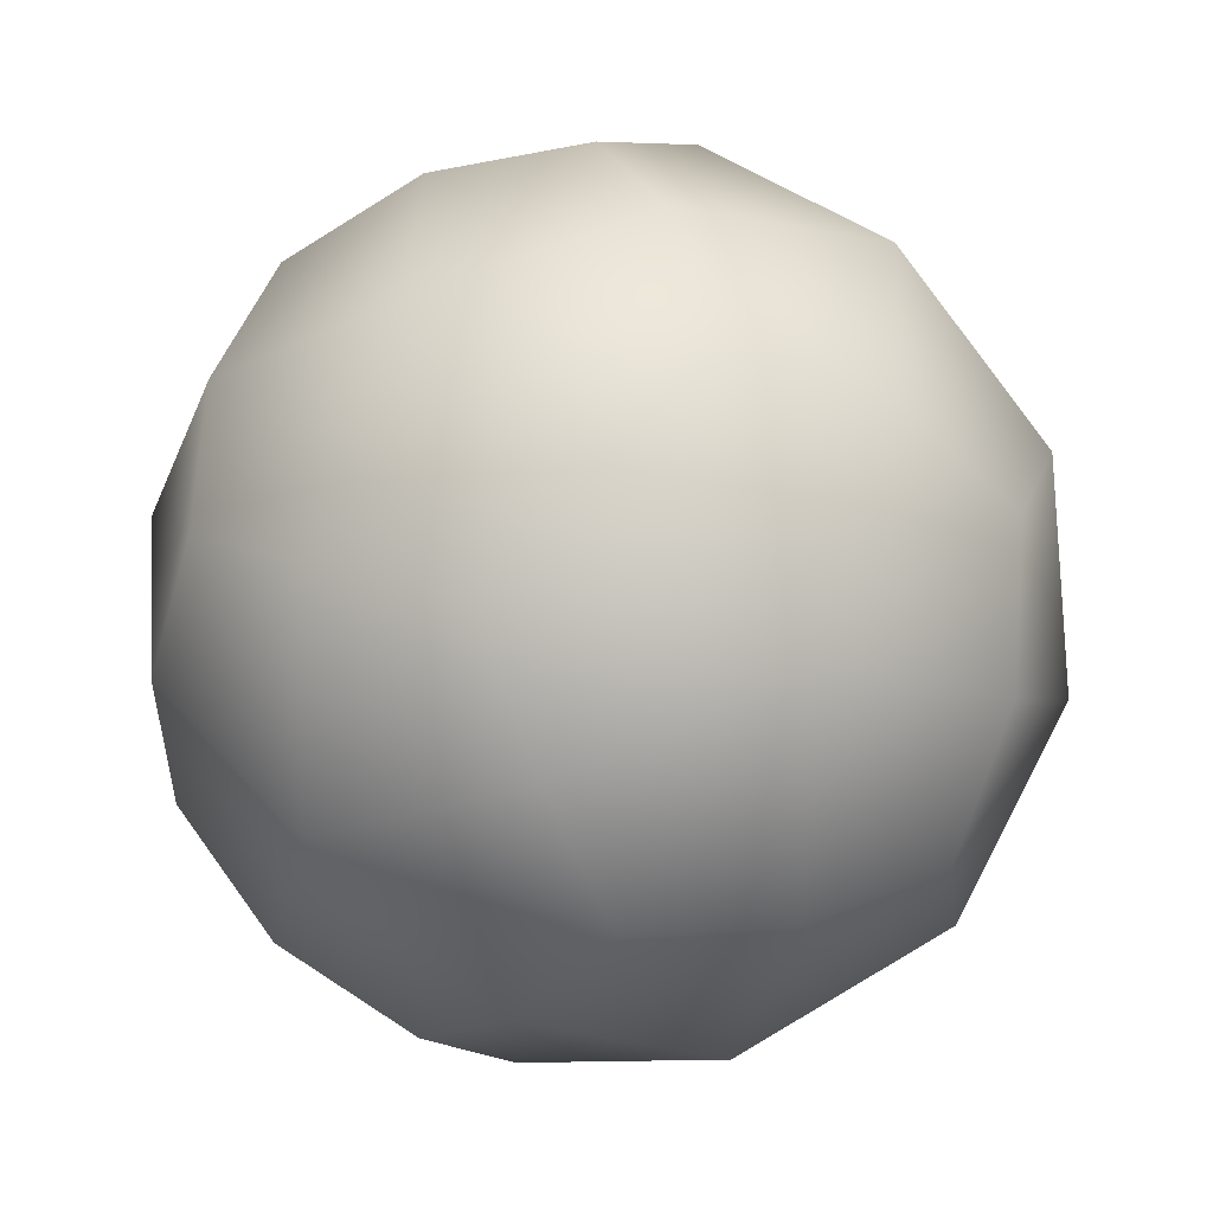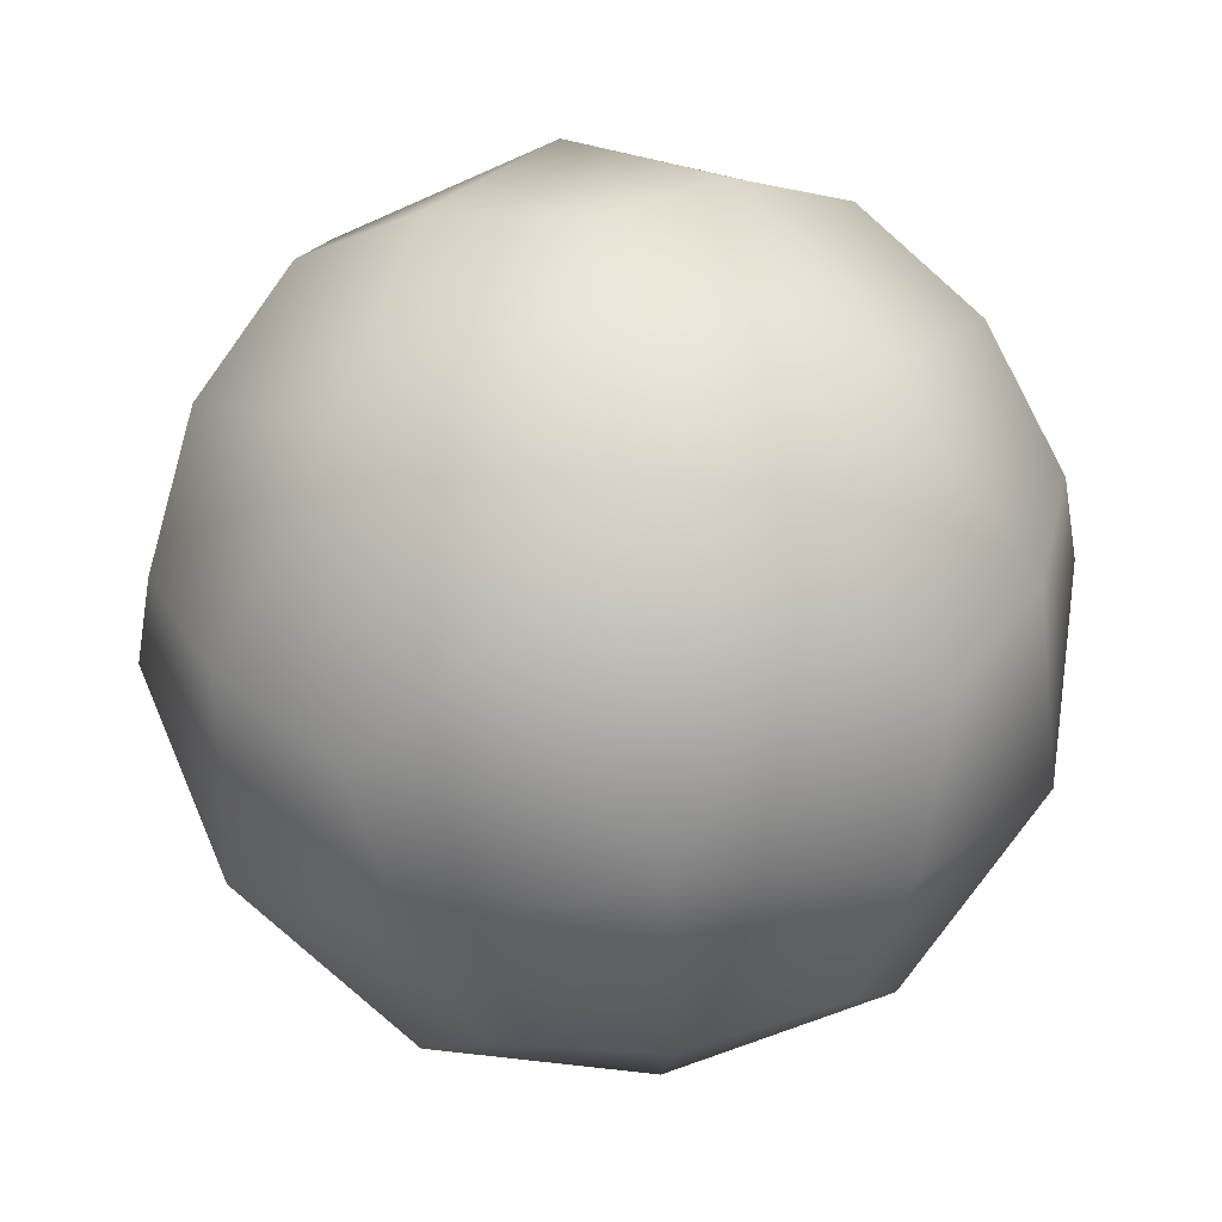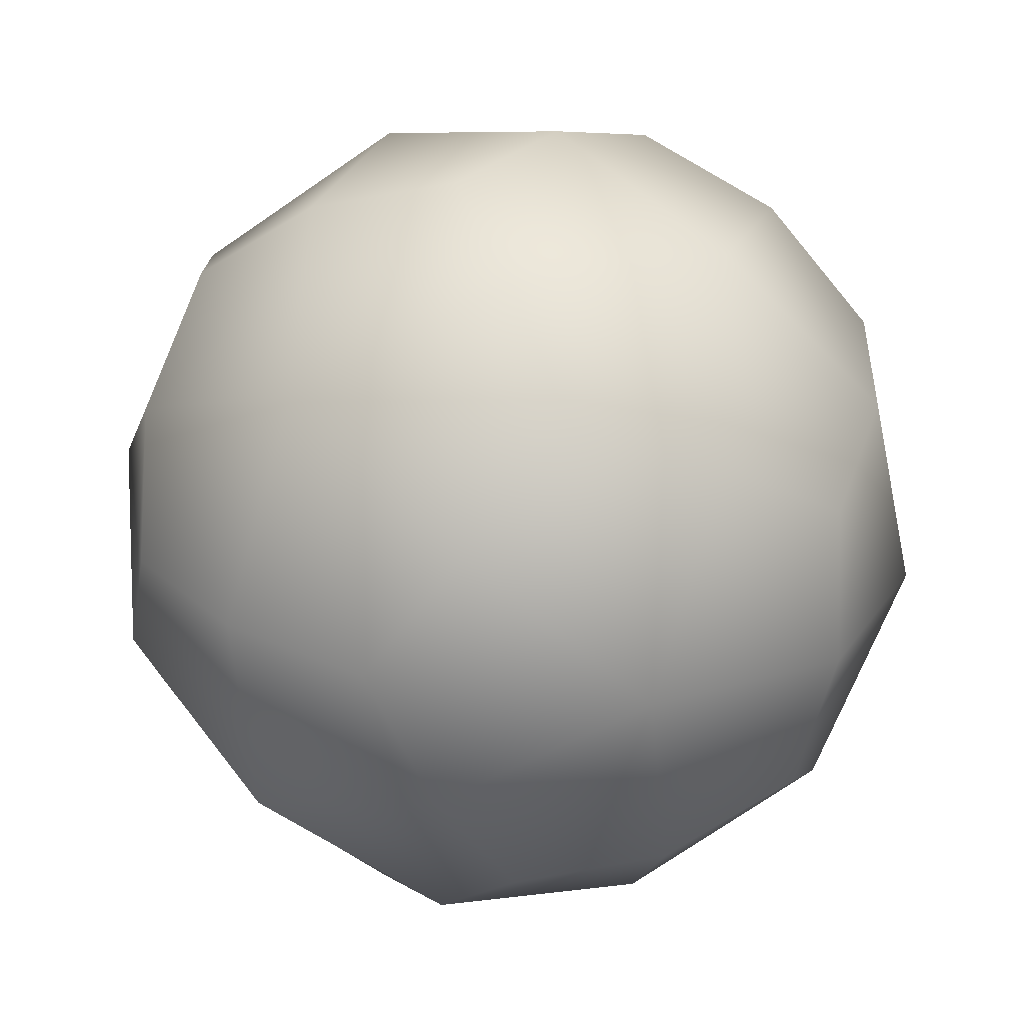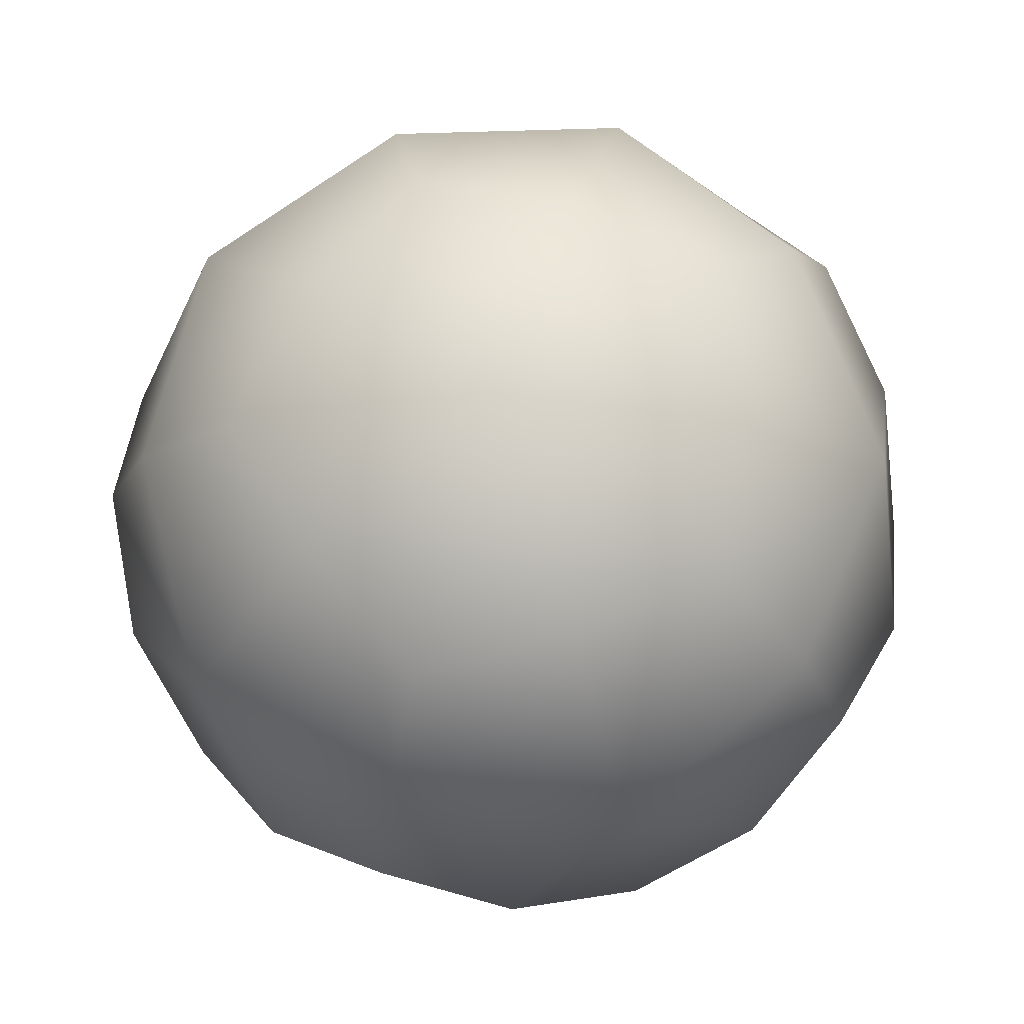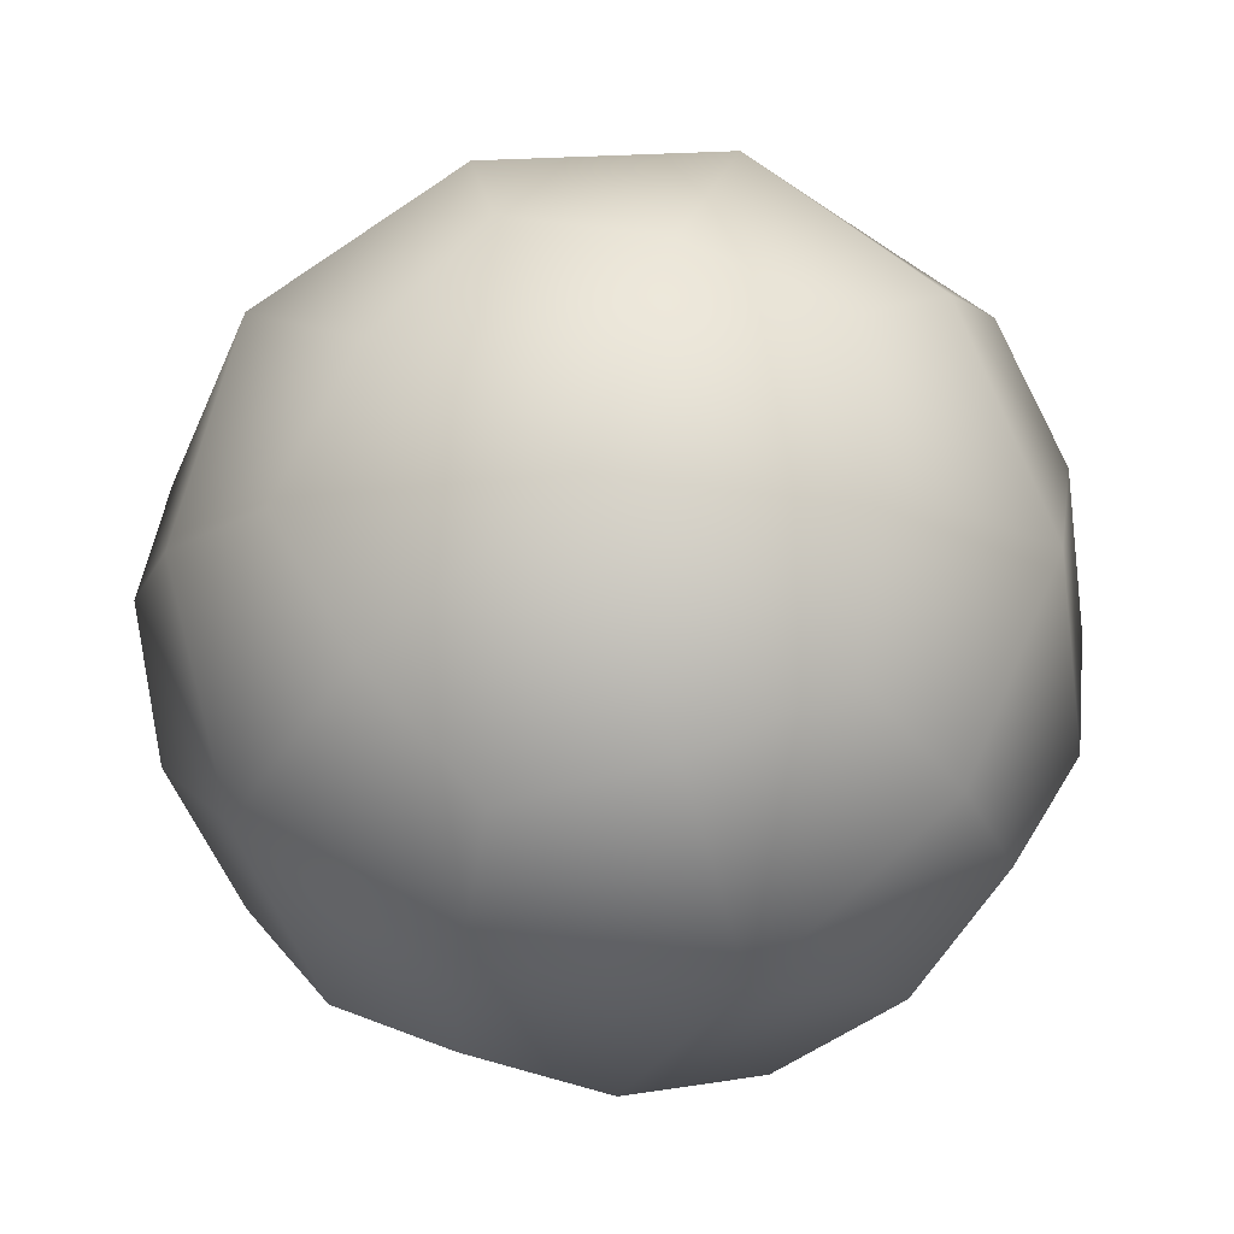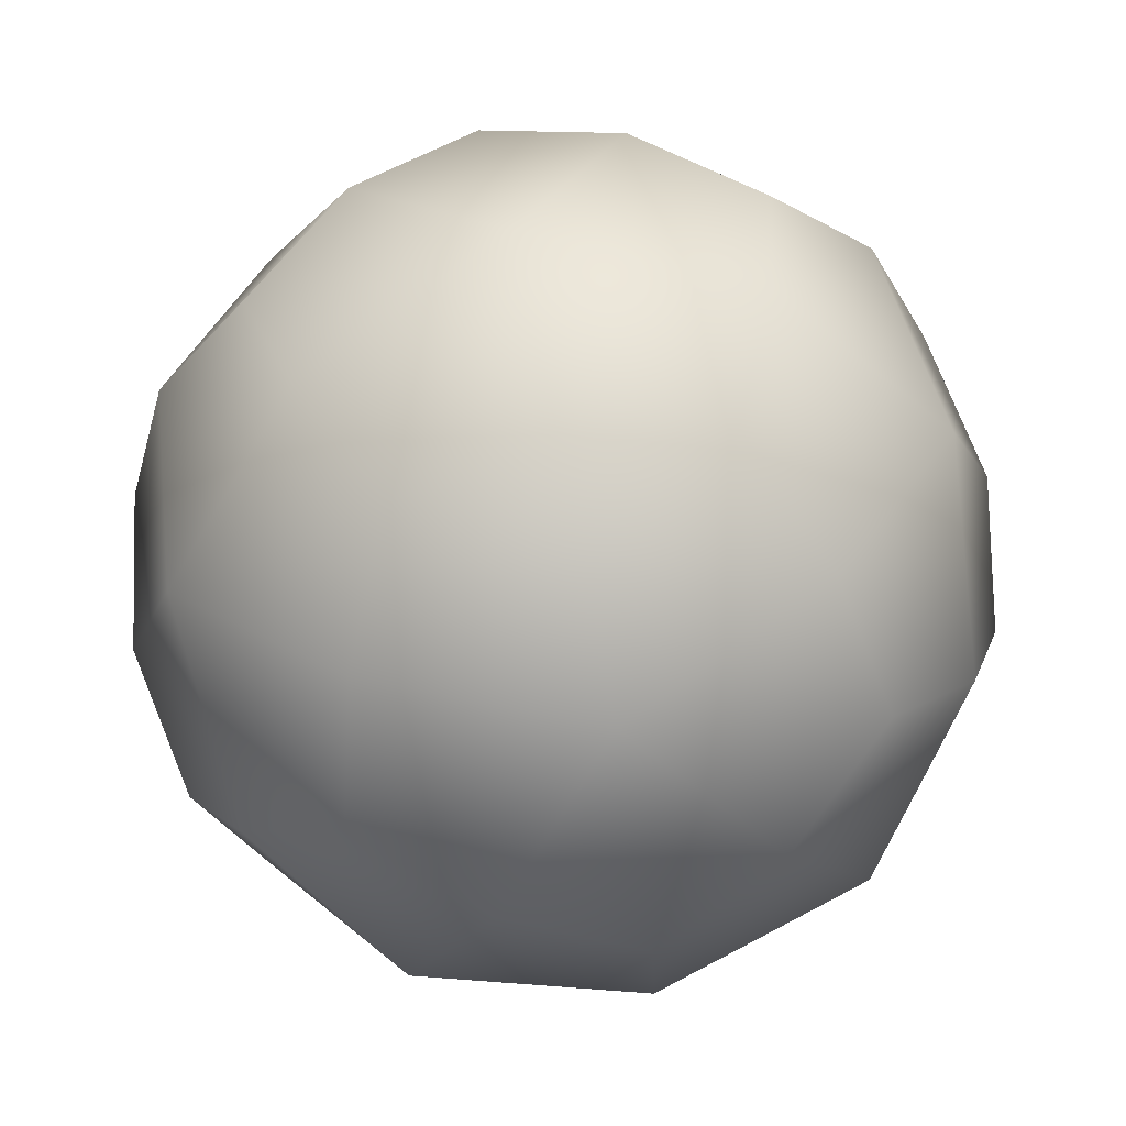
<metadata>
{"format":"obj","ext":"obj","renderer":"f3d","projection":"perspective","resolution":1024,"background":"white","views":[{"elev":73.9,"azim":-46.5,"up":"+Z"},{"elev":61.7,"azim":82.8,"up":"+Z"},{"elev":60.2,"azim":-111.2,"up":"+Z"},{"elev":-14.9,"azim":150.2,"up":"+Z"},{"elev":-15.6,"azim":61.7,"up":"+Y"},{"elev":78.0,"azim":-101.7,"up":"+Y"}]}
</metadata>
<code>
g default
v 4.252 0 -2.629
v 4.252 0 2.629
v -4.252 0 2.629
v -4.252 0 -2.629
v -1e-06 -2.628 4.254
v -1e-06 2.628 4.254
v 3e-06 2.628 -4.254
v 3e-06 -2.628 -4.254
v -2.628 -4.254 -1e-06
v 2.628 -4.254 0
v 2.628 4.254 0
v -2.628 4.254 -1e-06
v 4.045 -2.499 1.546
v 4.045 -2.499 -1.545
v 5 0 0
v 4.045 2.499 -1.545
v 4.045 2.499 1.546
v 2.5 -1.545 -4.044
v 3e-06 0 -5
v 2.5 1.545 -4.044
v 1.545 4.045 -2.499
v 1.545 -4.045 -2.499
v 2.5 -1.545 4.044
v 2.5 1.545 4.044
v -1e-06 0 5
v 1.545 -4.045 2.5
v 1.545 4.045 2.5
v -4.045 -2.499 -1.546
v -4.045 -2.499 1.546
v -5 0 -2e-06
v -4.045 2.499 1.546
v -4.045 2.499 -1.546
v -2.5 1.545 4.044
v -2.5 -1.545 4.044
v -1.545 -4.045 2.499
v -1.545 4.045 2.499
v -2.5 -1.545 -4.044
v -2.5 1.545 -4.044
v -1.545 4.045 -2.499
v -1.545 -4.045 -2.499
v 0 -5 0
v 0 5 0
v 4.671 -1.783 0
v 4.671 1.783 0
v 1.784 0 -4.67
v 2.887 2.886 -2.887
v 2.887 -2.886 -2.887
v 1.784 0 4.67
v 2.887 -2.886 2.887
v 2.887 2.886 2.887
v -4.671 -1.783 -2e-06
v -4.671 1.783 -2e-06
v -1.784 -0 4.67
v -2.887 -2.886 2.887
v -2.887 2.886 2.887
v -1.784 0 -4.67
v -2.887 2.886 -2.887
v -2.887 -2.886 -2.887
v -0 -4.671 1.783
v -0 4.671 1.783
v 1e-06 4.671 -1.783
v 1e-06 -4.671 -1.783
g pentaSphere1
f 13 10 14 43
f 14 1 15 43
f 15 2 13 43
f 16 11 17 44
f 17 2 15 44
f 15 1 16 44
f 18 8 19 45
f 19 7 20 45
f 20 1 18 45
f 20 7 21 46
f 21 11 16 46
f 16 1 20 46
f 14 10 22 47
f 22 8 18 47
f 18 1 14 47
f 23 2 24 48
f 24 6 25 48
f 25 5 23 48
f 13 2 23 49
f 23 5 26 49
f 26 10 13 49
f 17 11 27 50
f 27 6 24 50
f 24 2 17 50
f 28 9 29 51
f 29 3 30 51
f 30 4 28 51
f 31 12 32 52
f 32 4 30 52
f 30 3 31 52
f 25 6 33 53
f 33 3 34 53
f 34 5 25 53
f 29 9 35 54
f 35 5 34 54
f 34 3 29 54
f 36 12 31 55
f 31 3 33 55
f 33 6 36 55
f 19 8 37 56
f 37 4 38 56
f 38 7 19 56
f 32 12 39 57
f 39 7 38 57
f 38 4 32 57
f 37 8 40 58
f 40 9 28 58
f 28 4 37 58
f 35 9 41 59
f 41 10 26 59
f 26 5 35 59
f 27 11 42 60
f 42 12 36 60
f 36 6 27 60
f 39 12 42 61
f 42 11 21 61
f 21 7 39 61
f 22 10 41 62
f 41 9 40 62
f 40 8 22 62

</code>
